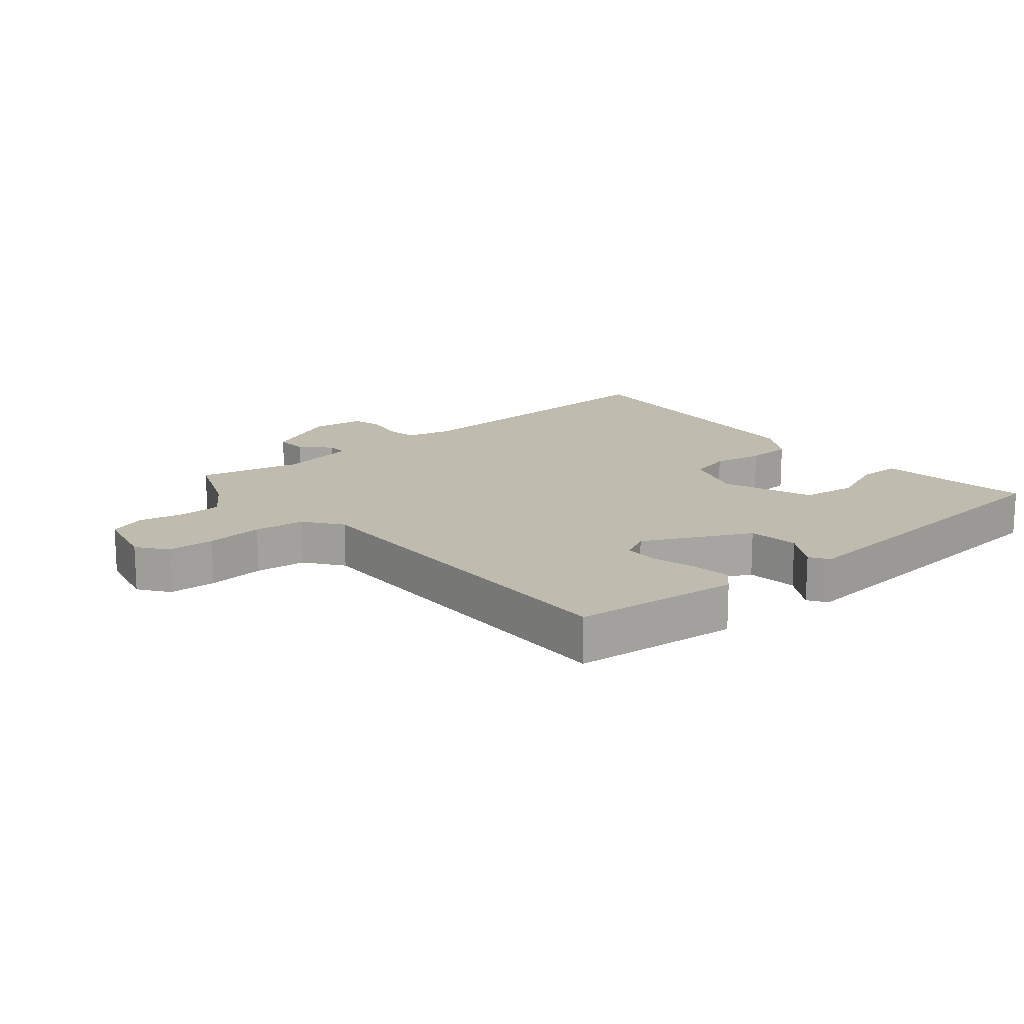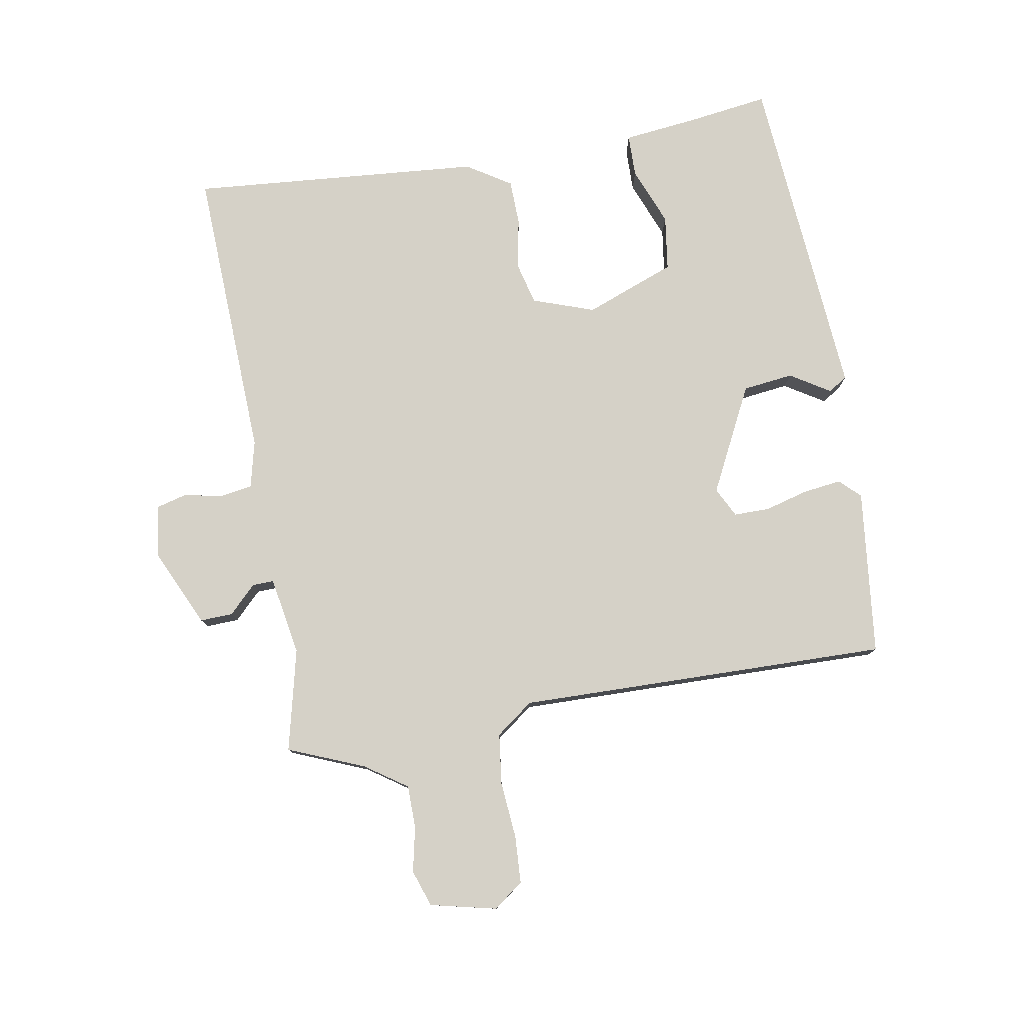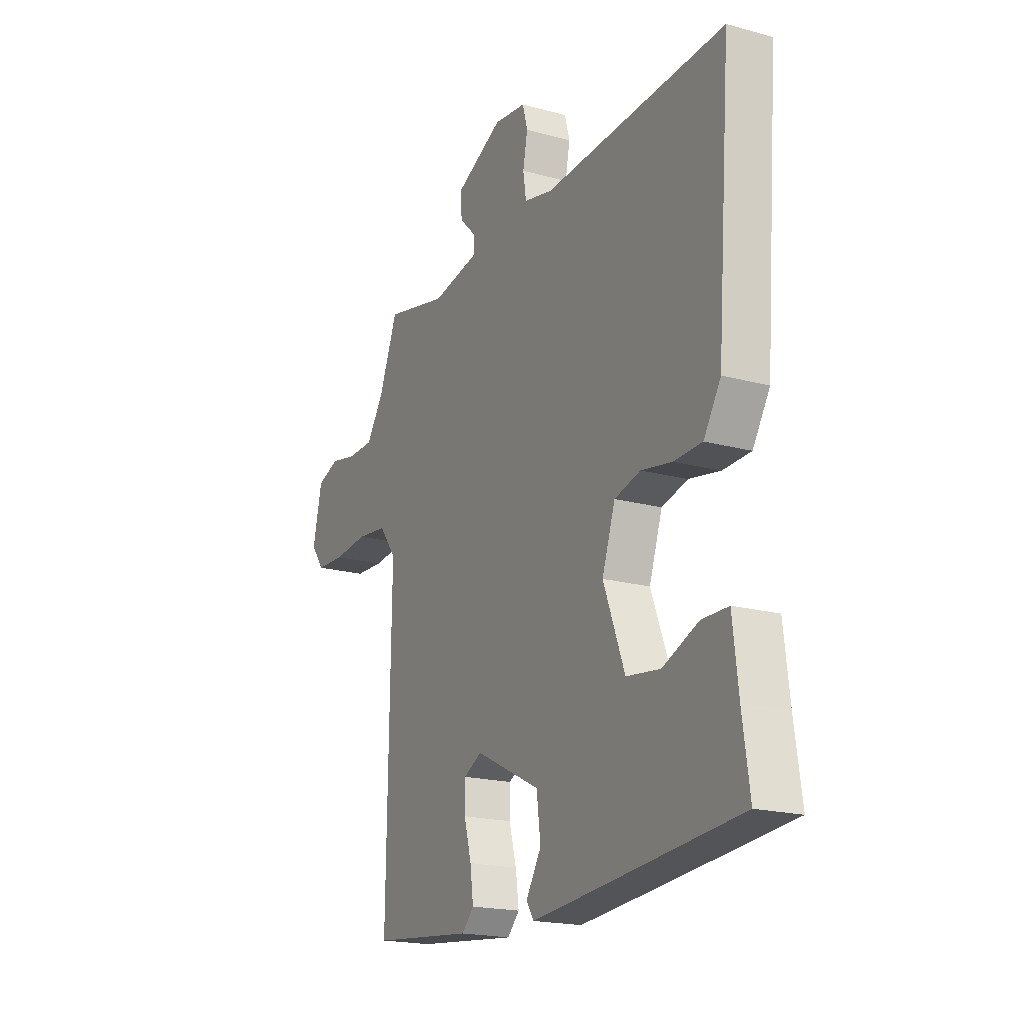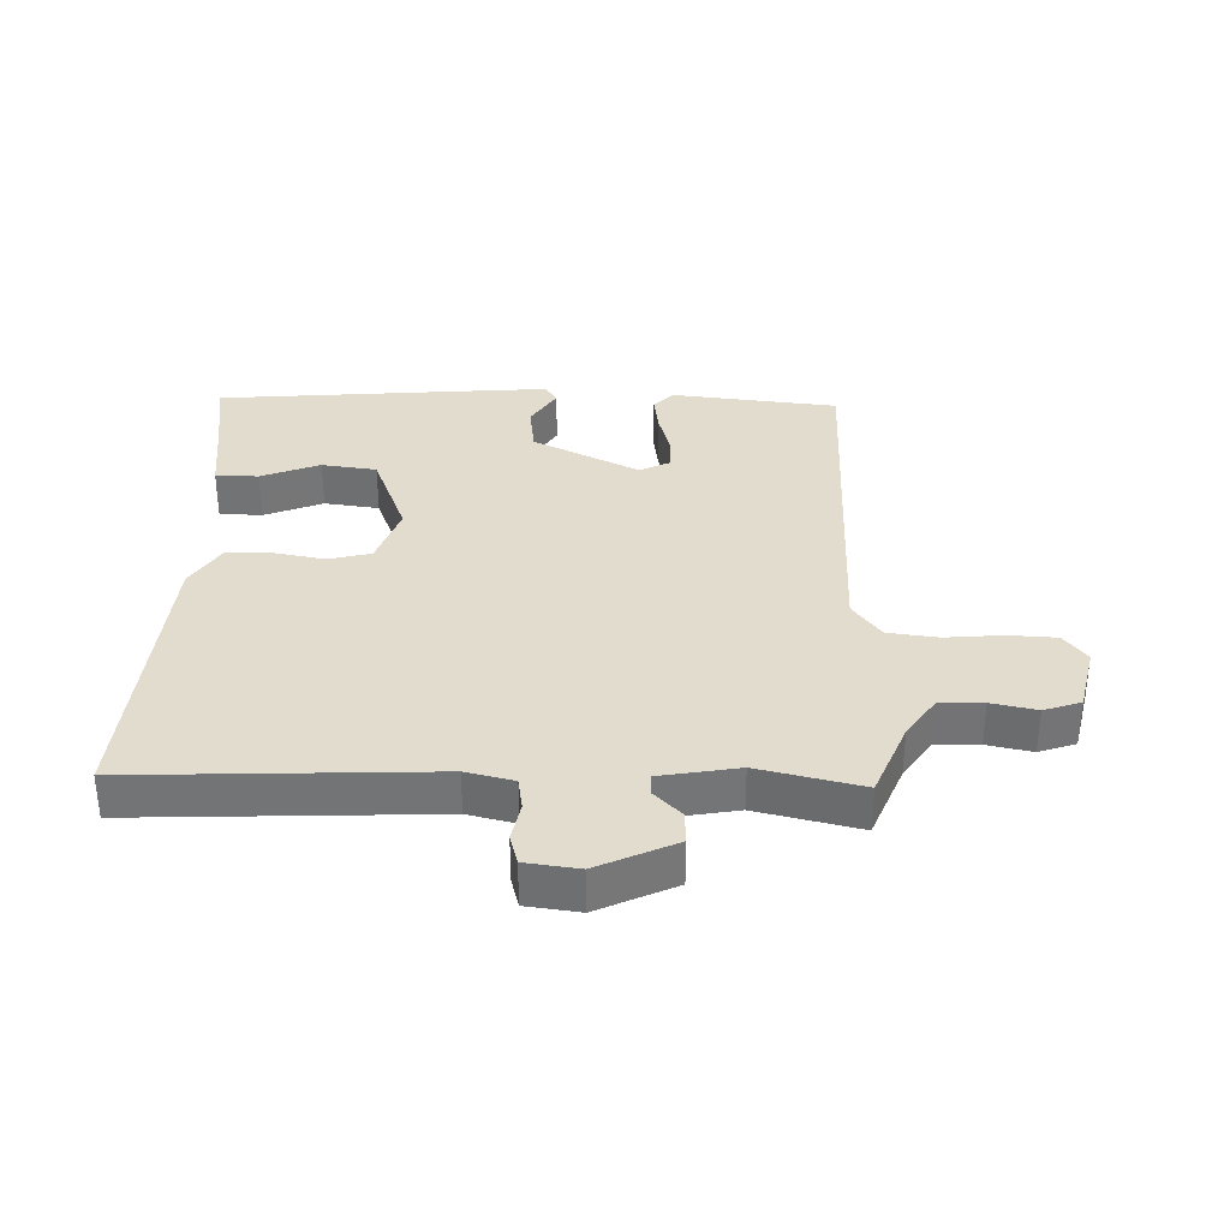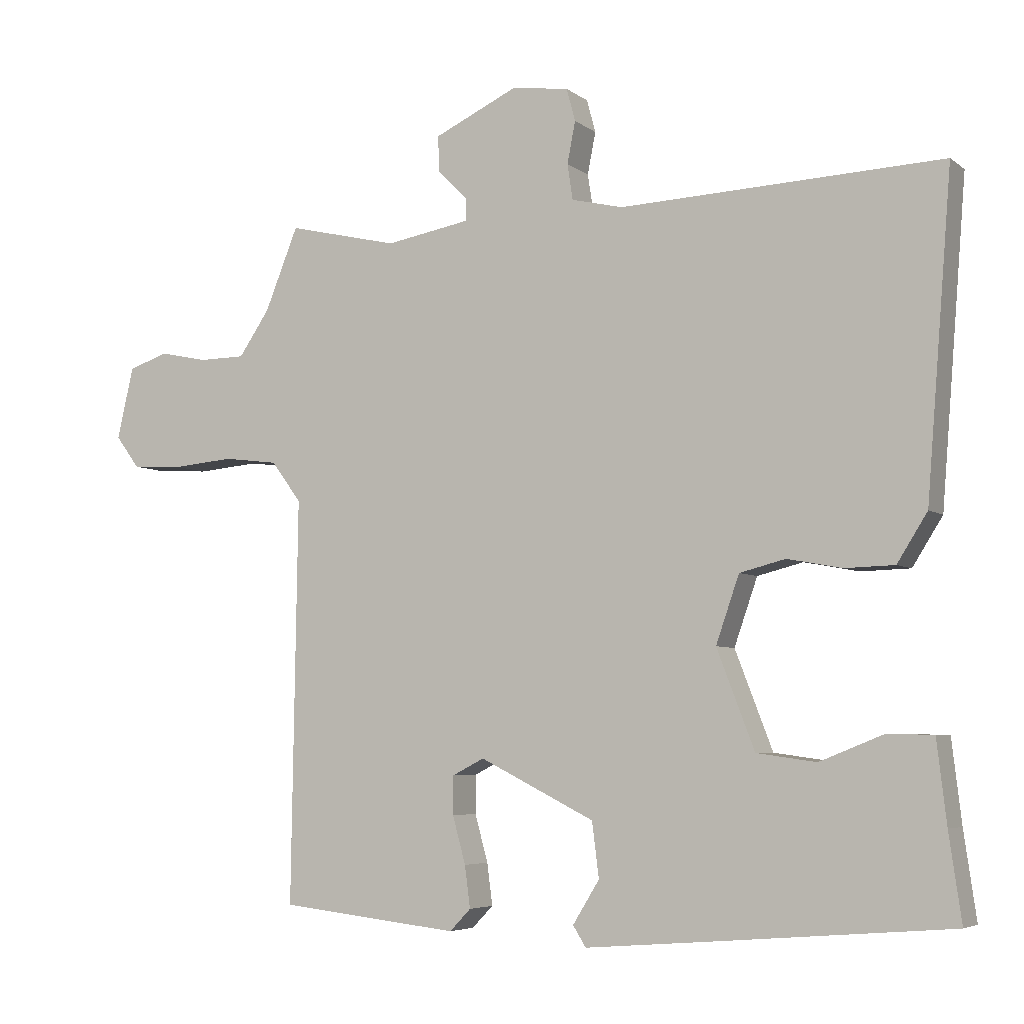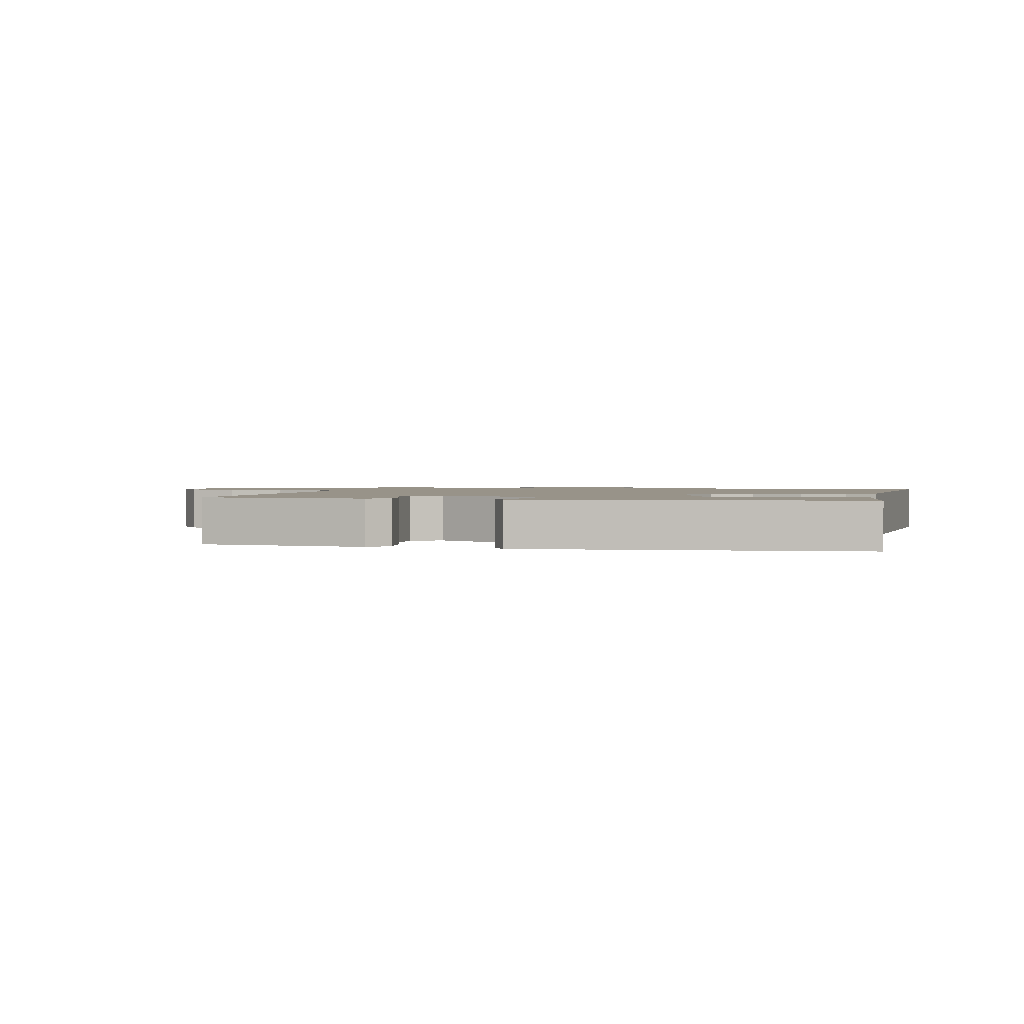
<metadata>
{"format":"obj","ext":"obj","renderer":"f3d","projection":"perspective","resolution":1024,"background":"white","views":[{"elev":16.2,"azim":139.9,"up":"+Y"},{"elev":78.7,"azim":80.3,"up":"+Y"},{"elev":-19.4,"azim":-117.1,"up":"+Z"},{"elev":34.0,"azim":1.5,"up":"+Y"},{"elev":-5.3,"azim":-153.9,"up":"+Z"},{"elev":1.6,"azim":-166.8,"up":"+Y"}]}
</metadata>
<code>
v -0.5 0.07 -0.5
v -0.482 0.07 -0.374
v -0.468 0.07 -0.254
v -0.4 0.07 -0.253
v -0.308 0.07 -0.29
v -0.221 0.07 -0.278
v -0.166 0.07 -0.135
v -0.2 0.07 -0.037
v -0.267 0.07 -0.02
v -0.347 0.07 -0.035
v -0.419 0.07 -0.033
v -0.463 0.07 0.037
v -0.5 0.07 0.5
v -0.03 0.07 0.48
v 0.045 0.07 0.498
v 0.053 0.07 0.55
v 0.041 0.07 0.611
v 0.054 0.07 0.659
v 0.138 0.07 0.67
v 0.26 0.07 0.613
v 0.258 0.07 0.561
v 0.215 0.07 0.518
v 0.214 0.07 0.484
v 0.338 0.07 0.462
v 0.5 0.07 0.5
v 0.549 0.07 0.379
v 0.594 0.07 0.313
v 0.662 0.07 0.312
v 0.733 0.07 0.327
v 0.791 0.07 0.307
v 0.815 0.07 0.202
v 0.78 0.07 0.155
v 0.705 0.07 0.151
v 0.615 0.07 0.159
v 0.535 0.07 0.149
v 0.491 0.07 0.09
v 0.5 0.07 -0.5
v 0.237 0.07 -0.529
v 0.206 0.07 -0.497
v 0.214 0.07 -0.436
v 0.233 0.07 -0.367
v 0.233 0.07 -0.311
v 0.186 0.07 -0.287
v 0.018 0.07 -0.371
v 0.008 0.07 -0.451
v 0.047 0.07 -0.514
v 0.028 0.07 -0.544
v -0.156 0.07 -0.529
v -0.5 0 -0.5
v -0.482 0 -0.374
v -0.468 0 -0.254
v -0.4 0 -0.253
v -0.308 0 -0.29
v -0.221 0 -0.278
v -0.166 0 -0.135
v -0.2 0 -0.037
v -0.267 0 -0.02
v -0.347 0 -0.035
v -0.419 0 -0.033
v -0.463 0 0.037
v -0.5 0 0.5
v -0.03 0 0.48
v 0.045 0 0.498
v 0.053 0 0.55
v 0.041 0 0.611
v 0.054 0 0.659
v 0.138 0 0.67
v 0.26 0 0.613
v 0.258 0 0.561
v 0.215 0 0.518
v 0.214 0 0.484
v 0.338 0 0.462
v 0.5 0 0.5
v 0.549 0 0.379
v 0.594 0 0.313
v 0.662 0 0.312
v 0.733 0 0.327
v 0.791 0 0.307
v 0.815 0 0.202
v 0.78 0 0.155
v 0.705 0 0.151
v 0.615 0 0.159
v 0.535 0 0.149
v 0.491 0 0.09
v 0.5 0 -0.5
v 0.237 0 -0.529
v 0.206 0 -0.497
v 0.214 0 -0.436
v 0.233 0 -0.367
v 0.233 0 -0.311
v 0.186 0 -0.287
v 0.018 0 -0.371
v 0.008 0 -0.451
v 0.047 0 -0.514
v 0.028 0 -0.544
v -0.156 0 -0.529
f 48 1 2
f 47 48 2
f 46 47 2
f 45 46 2
f 44 45 2 3
f 39 40 41
f 38 39 41
f 37 38 41
f 36 37 41
f 36 41 42
f 32 33 34
f 31 32 34
f 30 31 34
f 29 30 34
f 28 29 34
f 27 28 34 35
f 26 27 35 36
f 36 42 43
f 26 36 43
f 25 26 43
f 24 25 43
f 20 21 22
f 19 20 22
f 18 19 22
f 17 18 22
f 16 17 22
f 15 16 22 23
f 12 13 14
f 11 12 14
f 10 11 14
f 9 10 14
f 15 23 24
f 14 15 24
f 9 14 24
f 8 9 24
f 3 4 5
f 44 3 5
f 44 5 6
f 24 43 44
f 8 24 44
f 7 8 44
f 6 7 44
f 50 49 96
f 50 96 95
f 50 95 94
f 50 94 93
f 51 50 93 92
f 89 88 87
f 89 87 86
f 89 86 85
f 89 85 84
f 90 89 84
f 82 81 80
f 82 80 79
f 82 79 78
f 82 78 77
f 82 77 76
f 83 82 76 75
f 84 83 75 74
f 91 90 84
f 91 84 74
f 91 74 73
f 91 73 72
f 70 69 68
f 70 68 67
f 70 67 66
f 70 66 65
f 70 65 64
f 71 70 64 63
f 62 61 60
f 62 60 59
f 62 59 58
f 62 58 57
f 72 71 63
f 72 63 62
f 72 62 57
f 72 57 56
f 53 52 51
f 53 51 92
f 54 53 92
f 92 91 72
f 92 72 56
f 92 56 55
f 92 55 54
f 1 49 50 2
f 2 50 51 3
f 3 51 52 4
f 4 52 53 5
f 5 53 54 6
f 6 54 55 7
f 7 55 56 8
f 8 56 57 9
f 9 57 58 10
f 10 58 59 11
f 11 59 60 12
f 12 60 61 13
f 13 61 62 14
f 14 62 63 15
f 15 63 64 16
f 16 64 65 17
f 17 65 66 18
f 18 66 67 19
f 19 67 68 20
f 20 68 69 21
f 21 69 70 22
f 22 70 71 23
f 23 71 72 24
f 24 72 73 25
f 25 73 74 26
f 26 74 75 27
f 27 75 76 28
f 28 76 77 29
f 29 77 78 30
f 30 78 79 31
f 31 79 80 32
f 32 80 81 33
f 33 81 82 34
f 34 82 83 35
f 35 83 84 36
f 36 84 85 37
f 37 85 86 38
f 38 86 87 39
f 39 87 88 40
f 40 88 89 41
f 41 89 90 42
f 42 90 91 43
f 43 91 92 44
f 44 92 93 45
f 45 93 94 46
f 46 94 95 47
f 47 95 96 48
f 48 96 49 1

</code>
